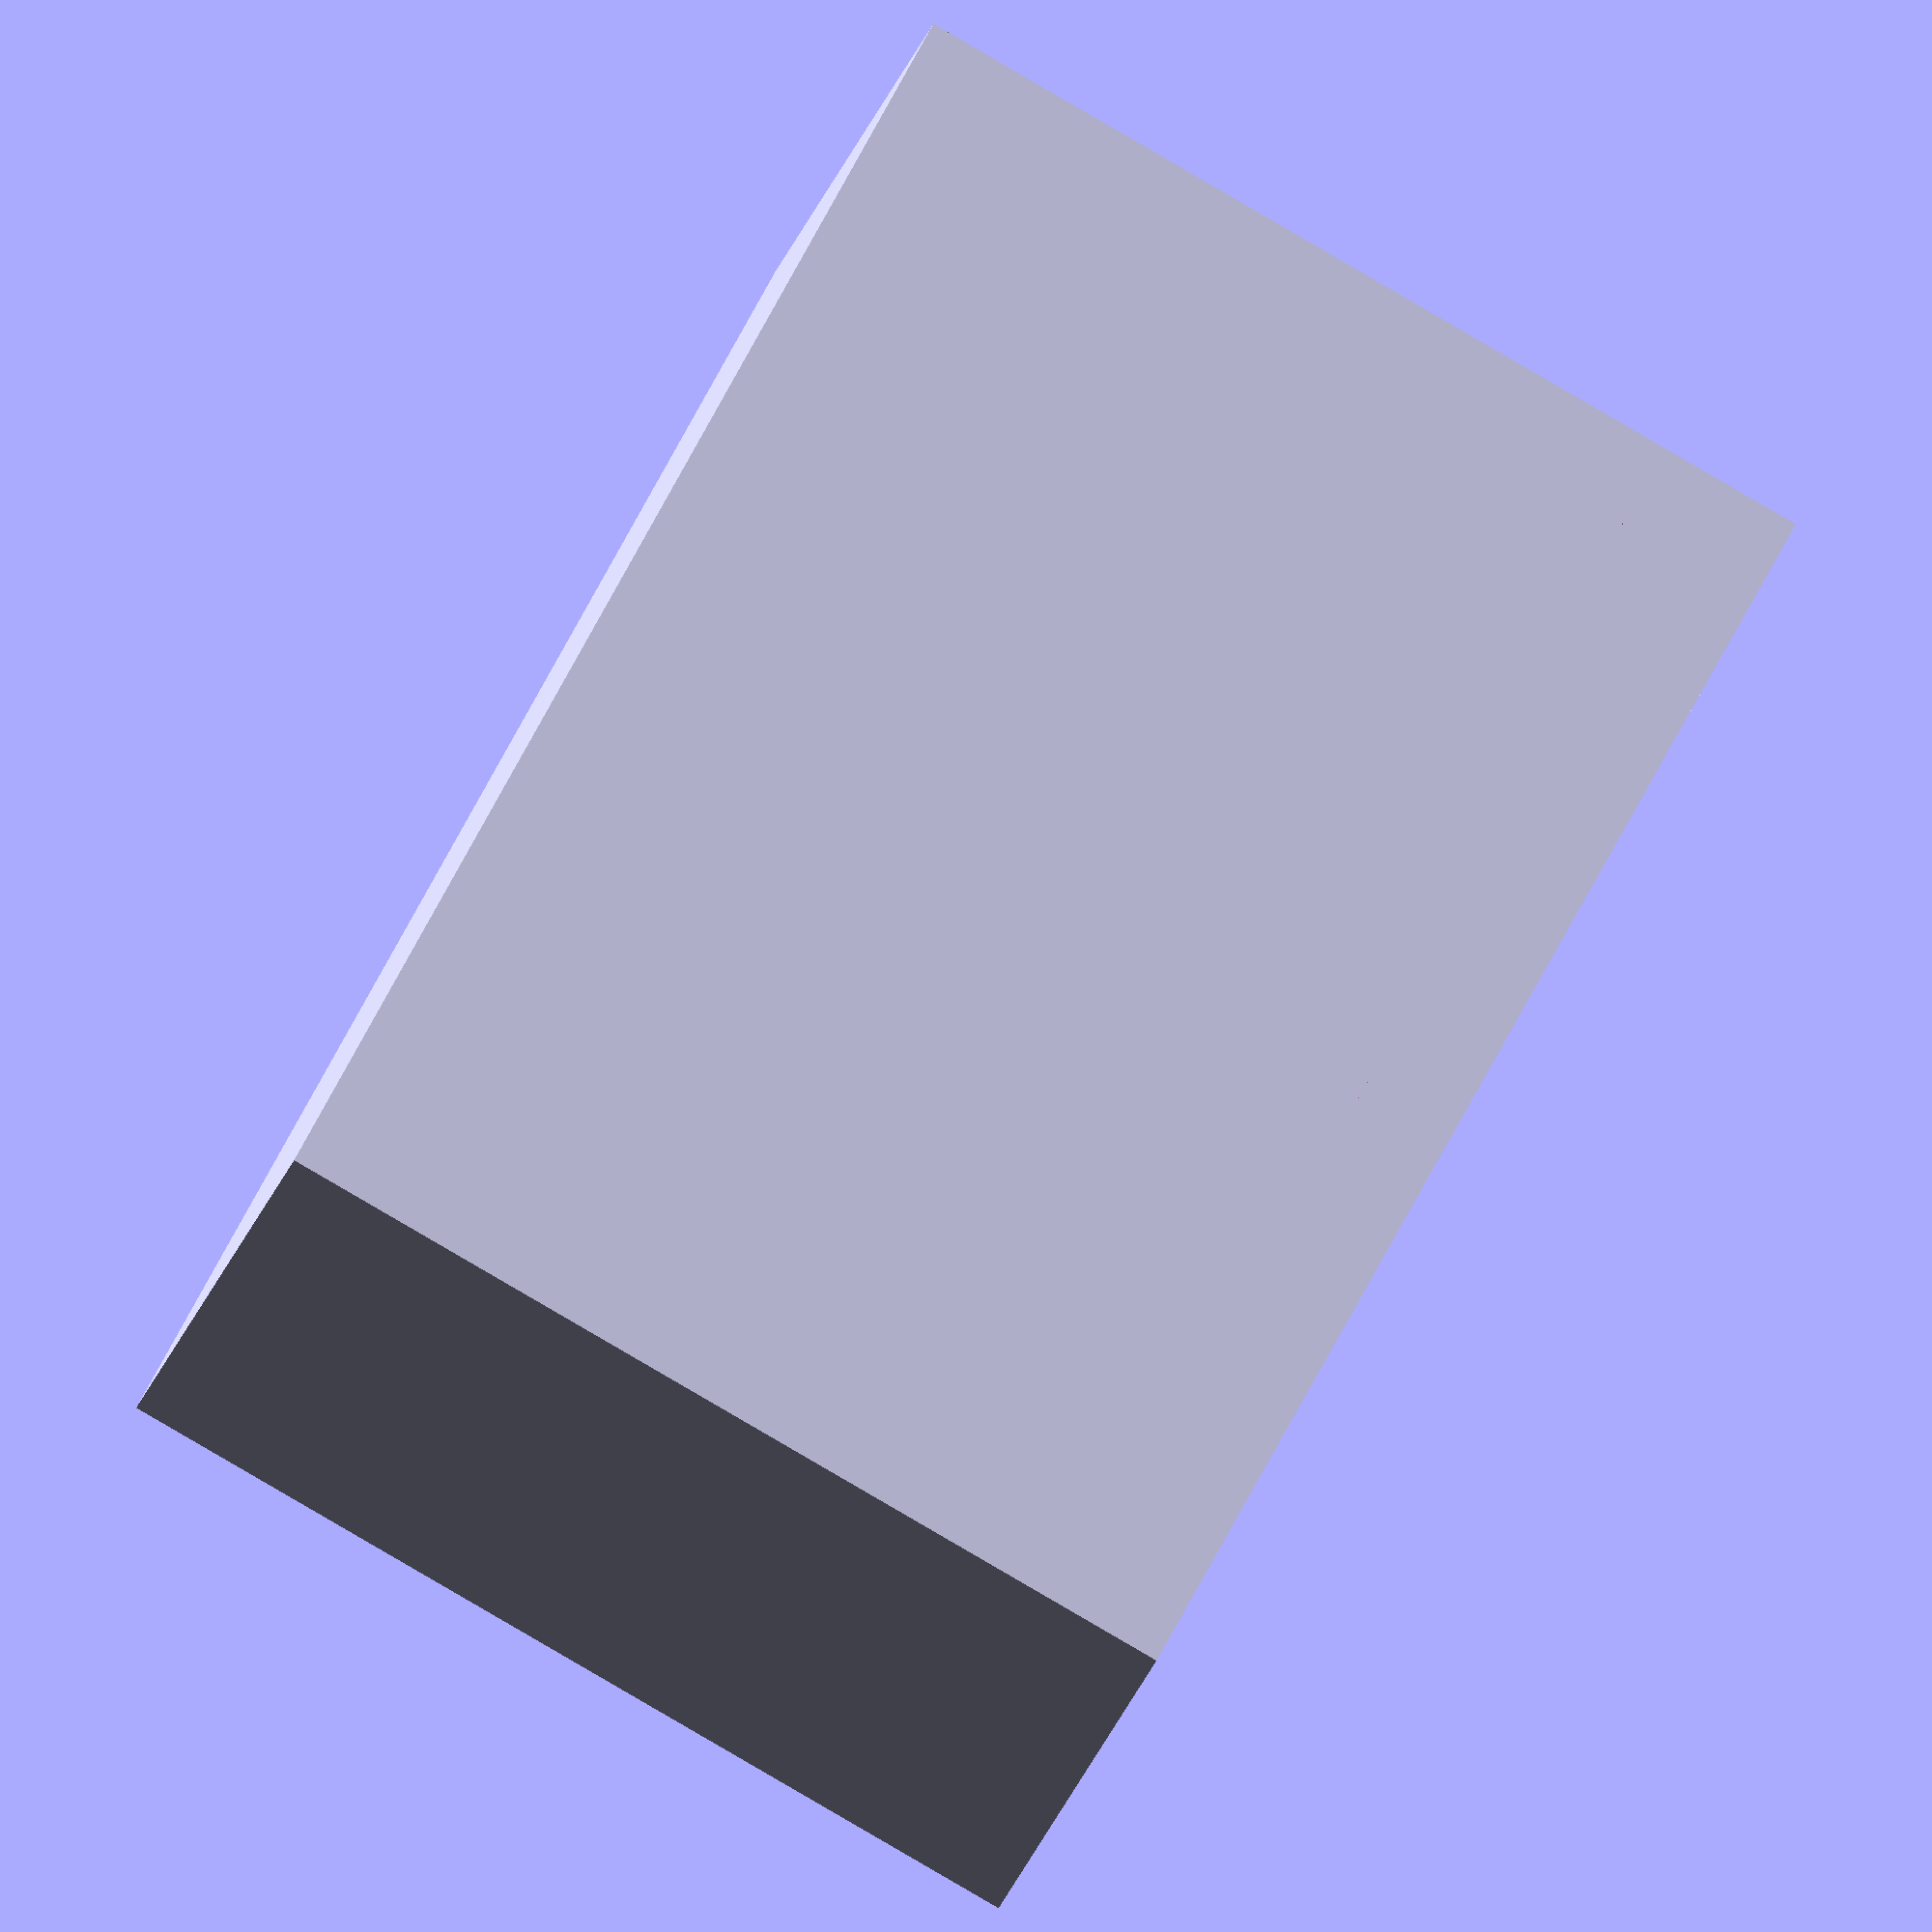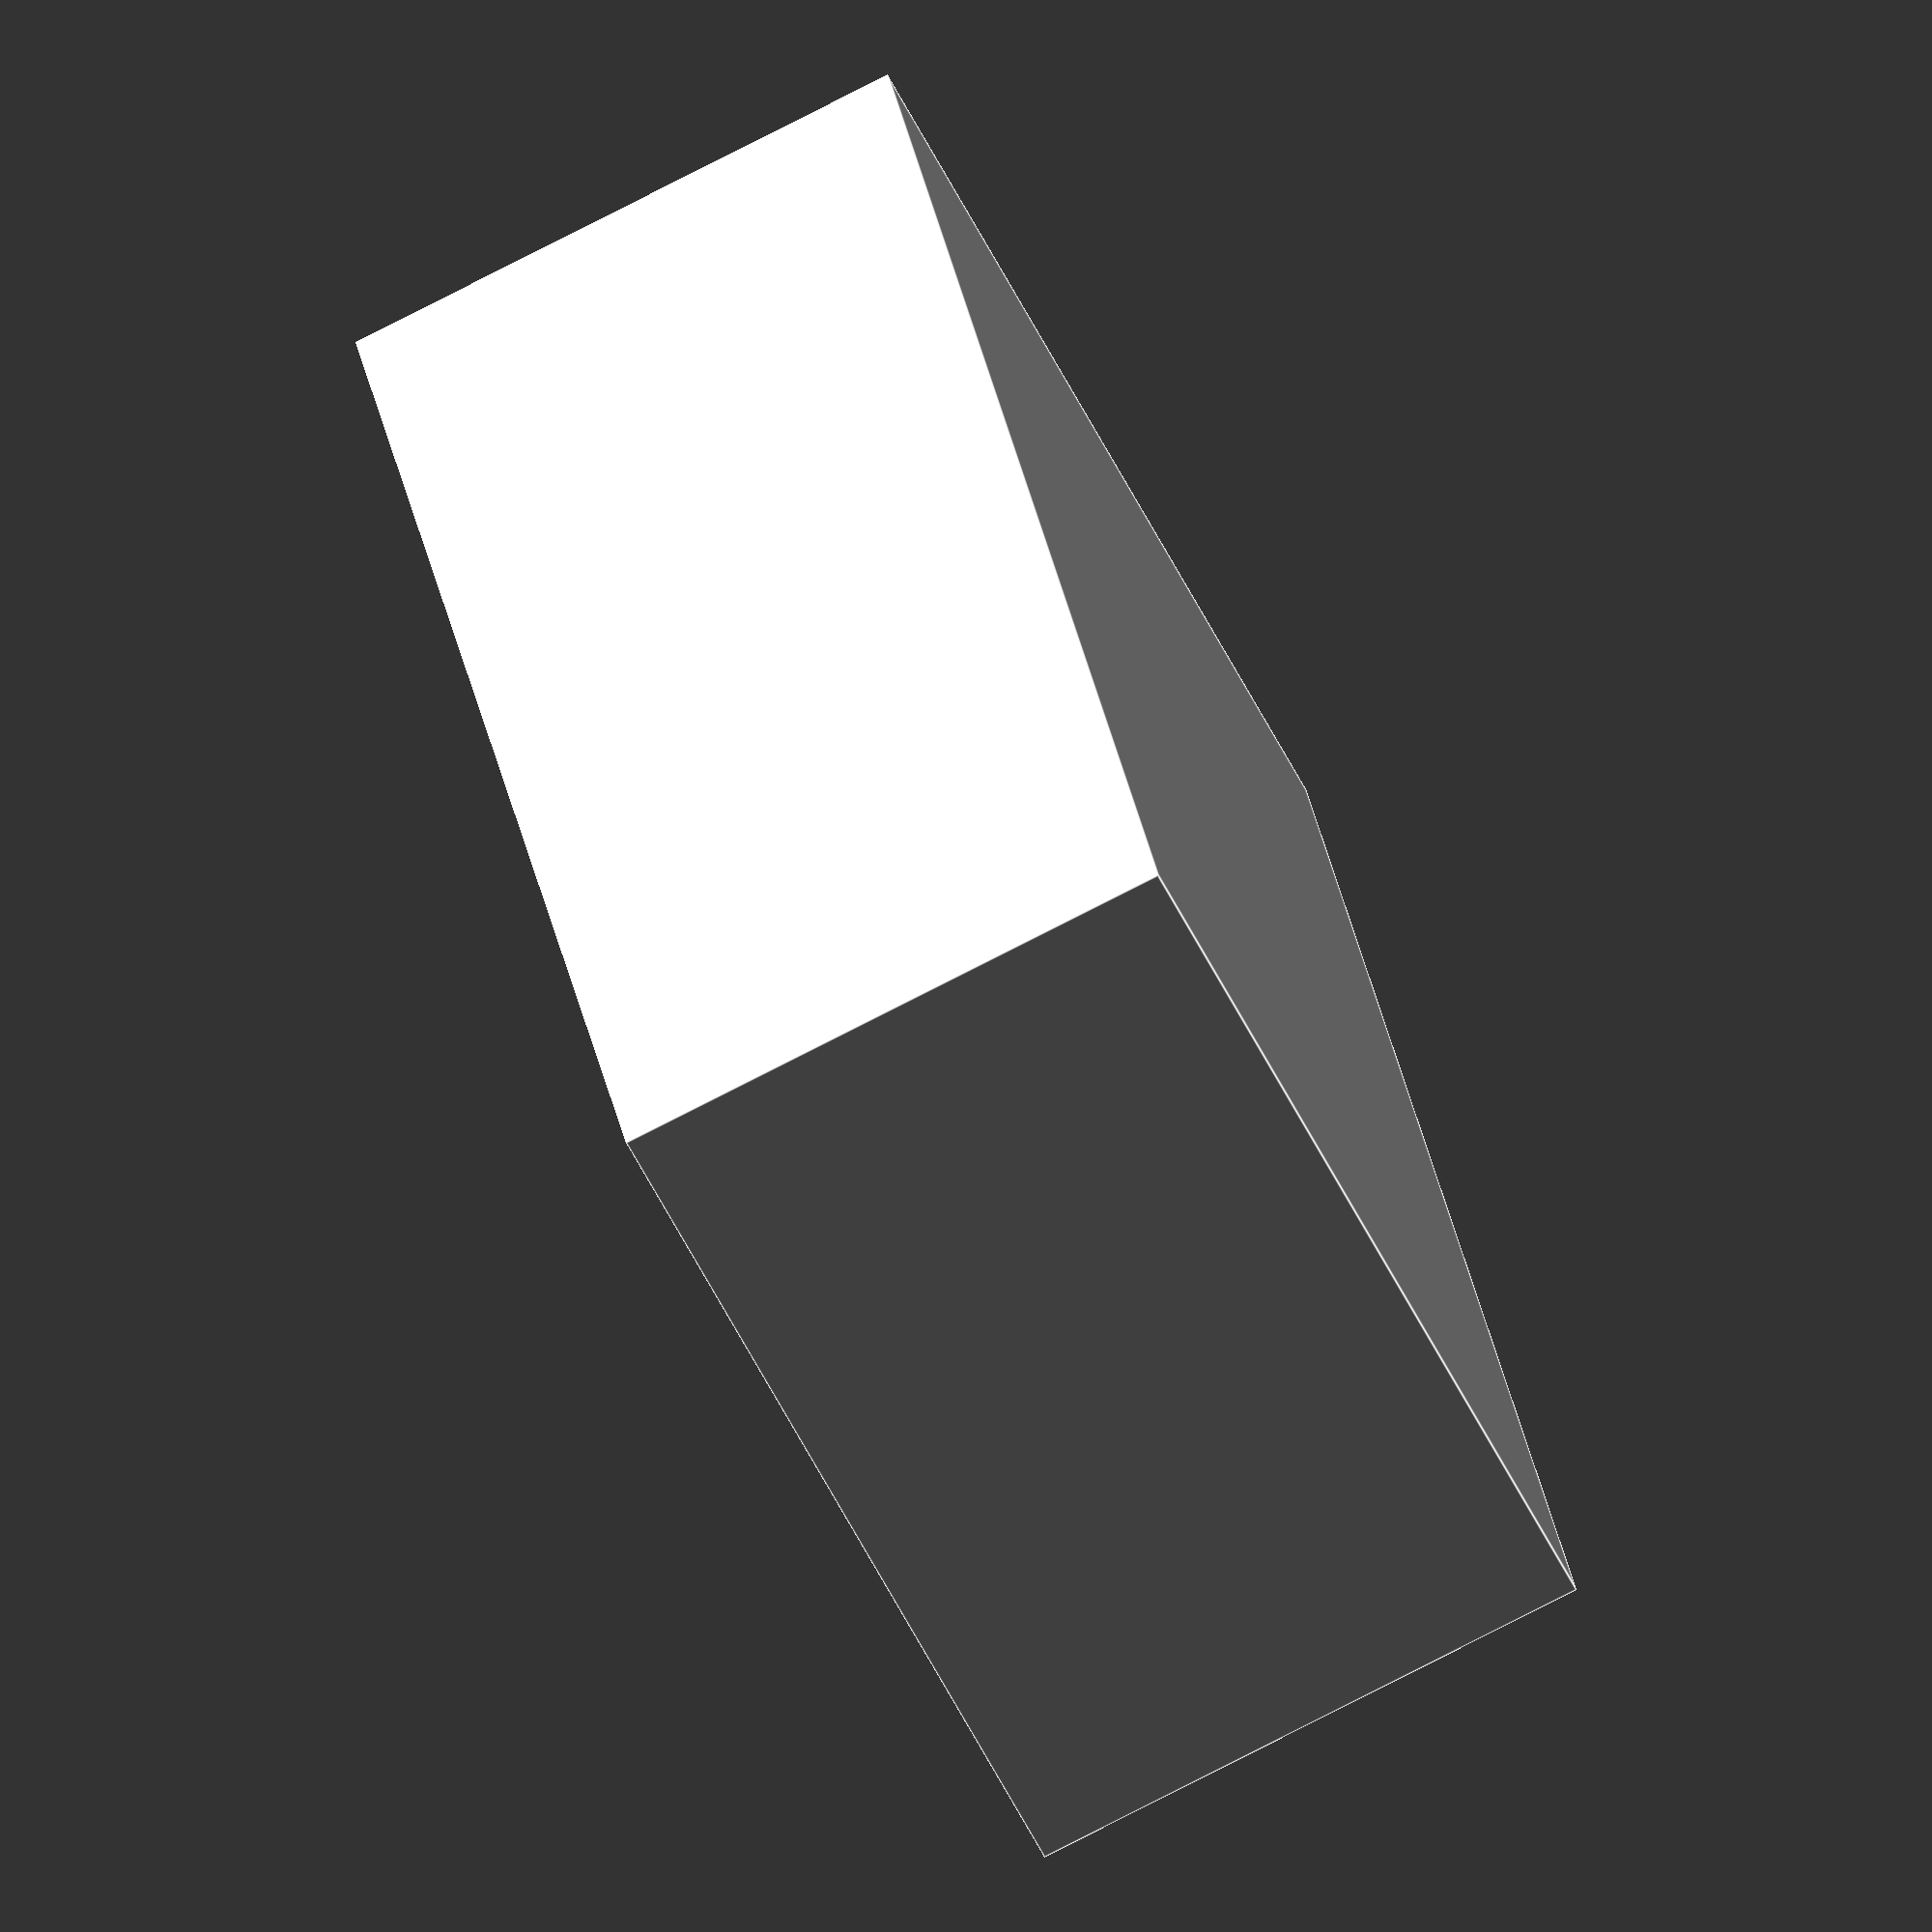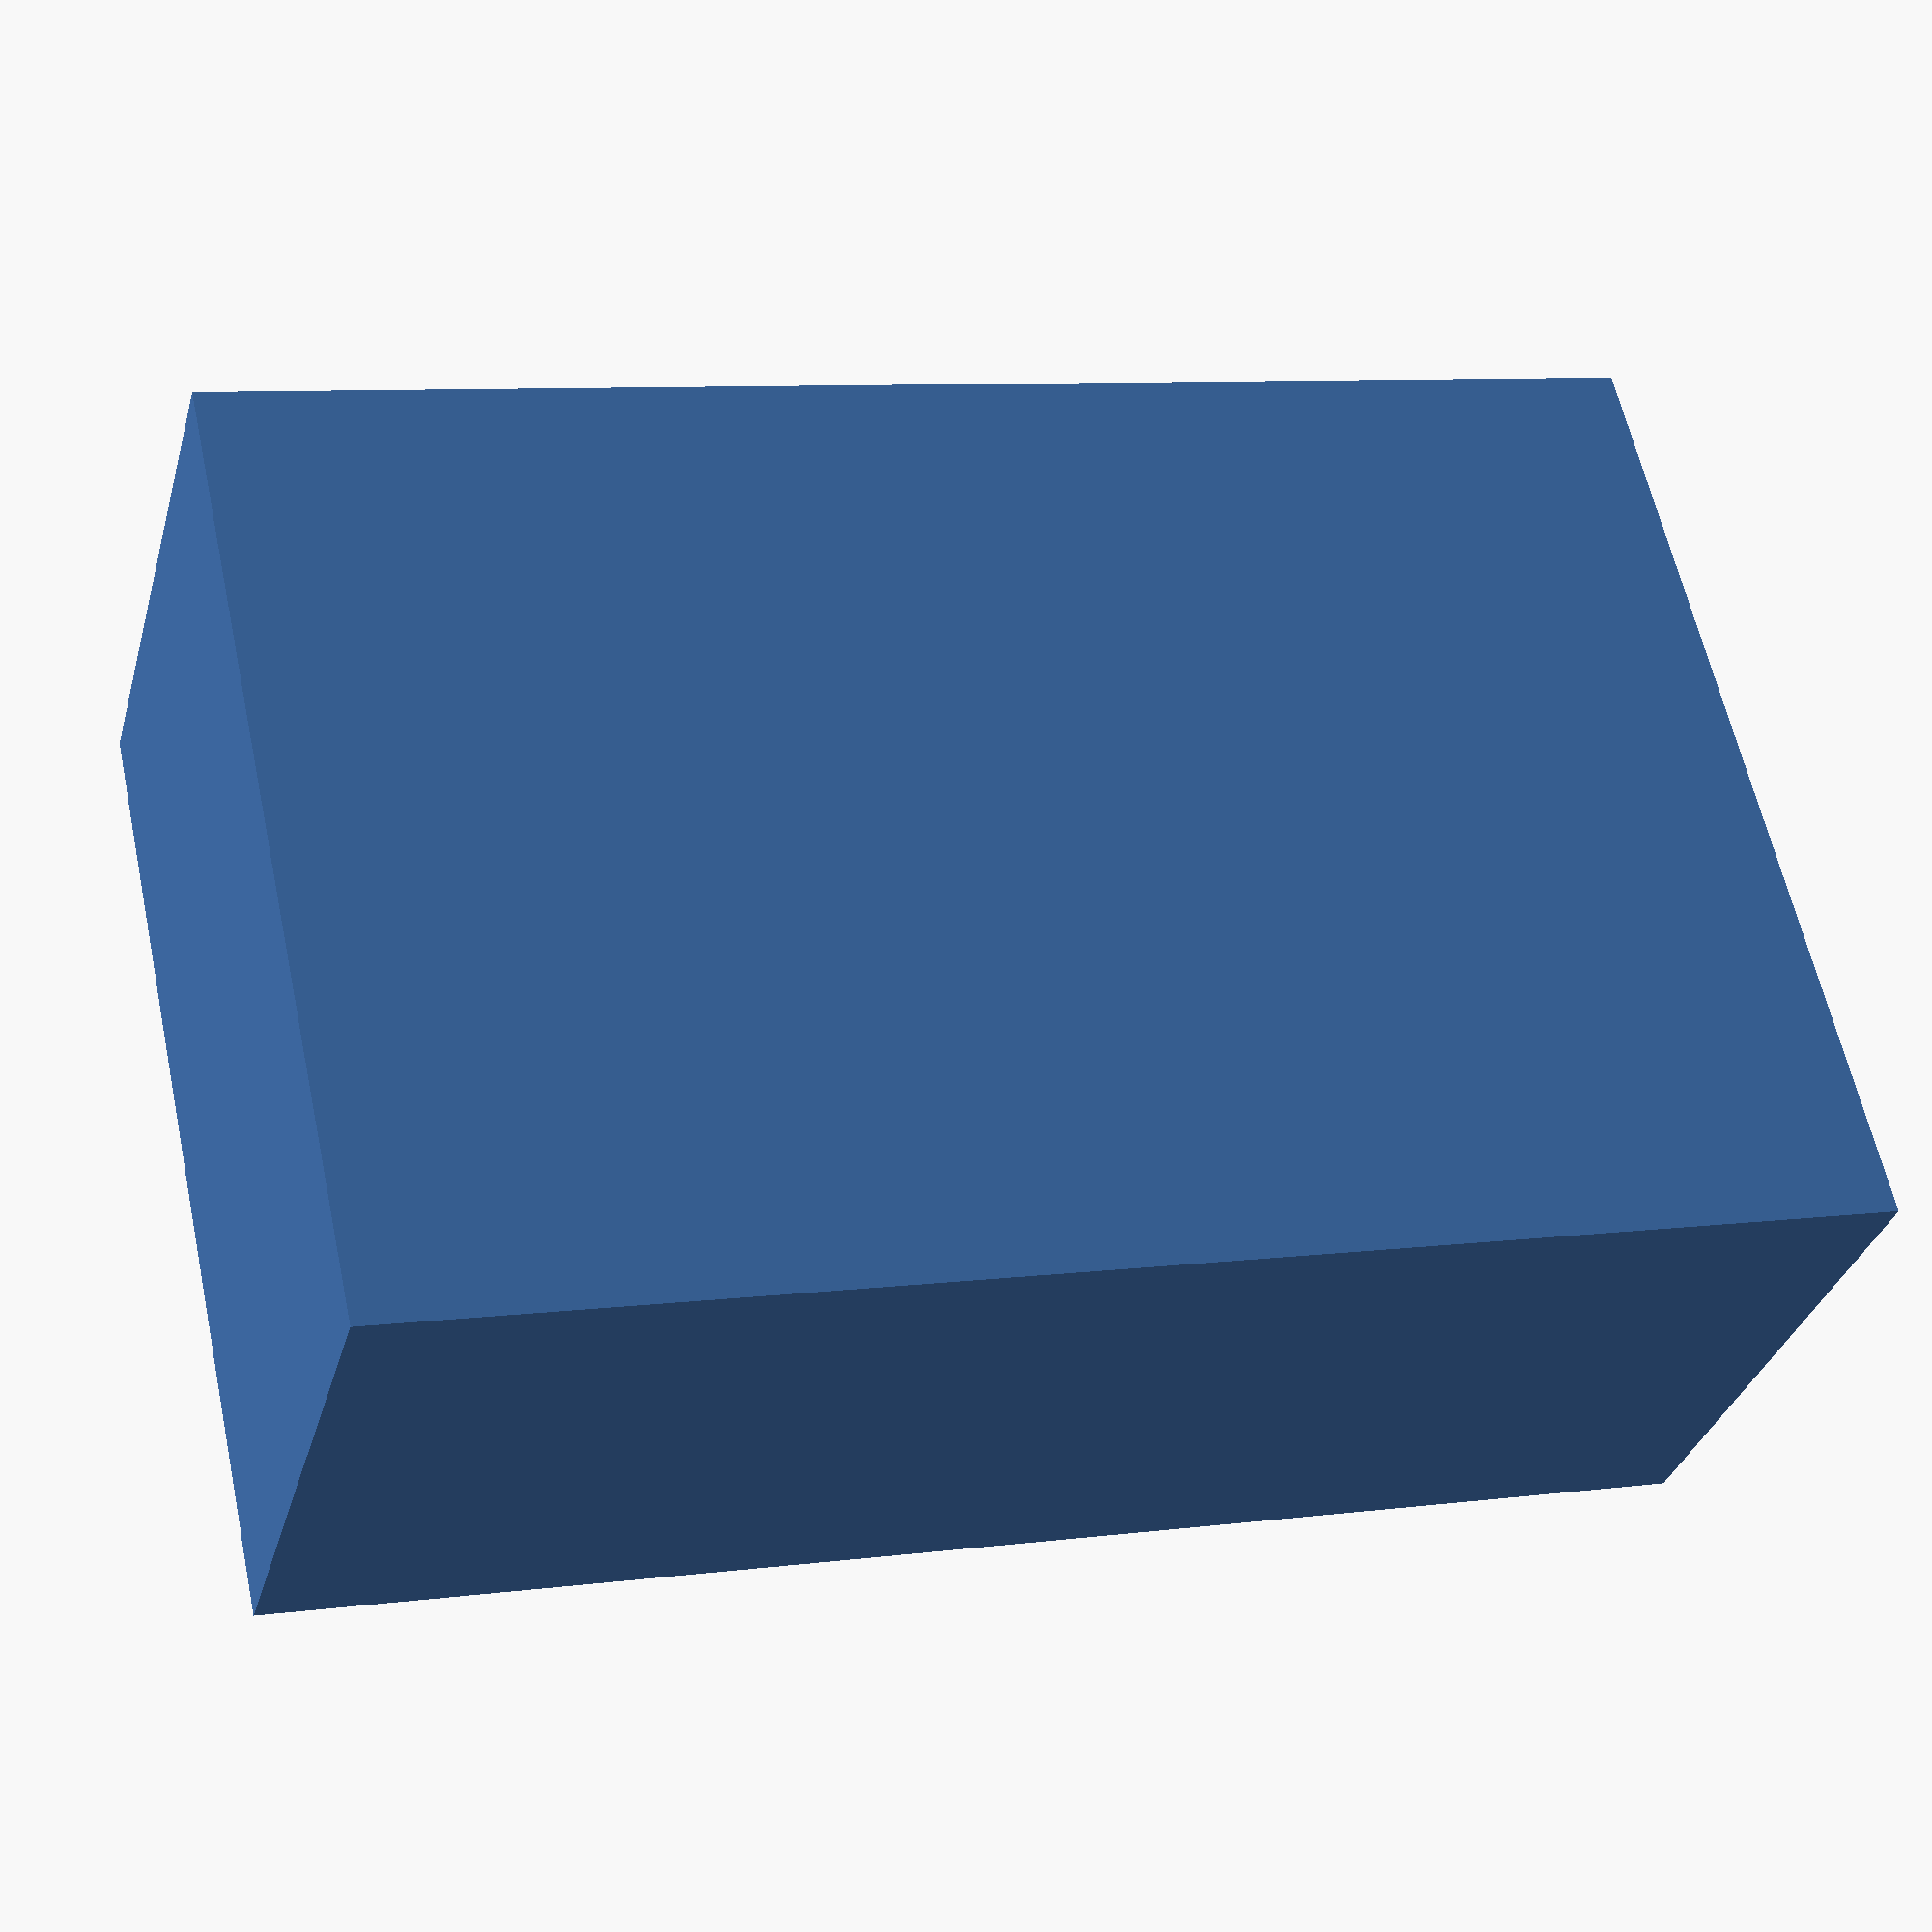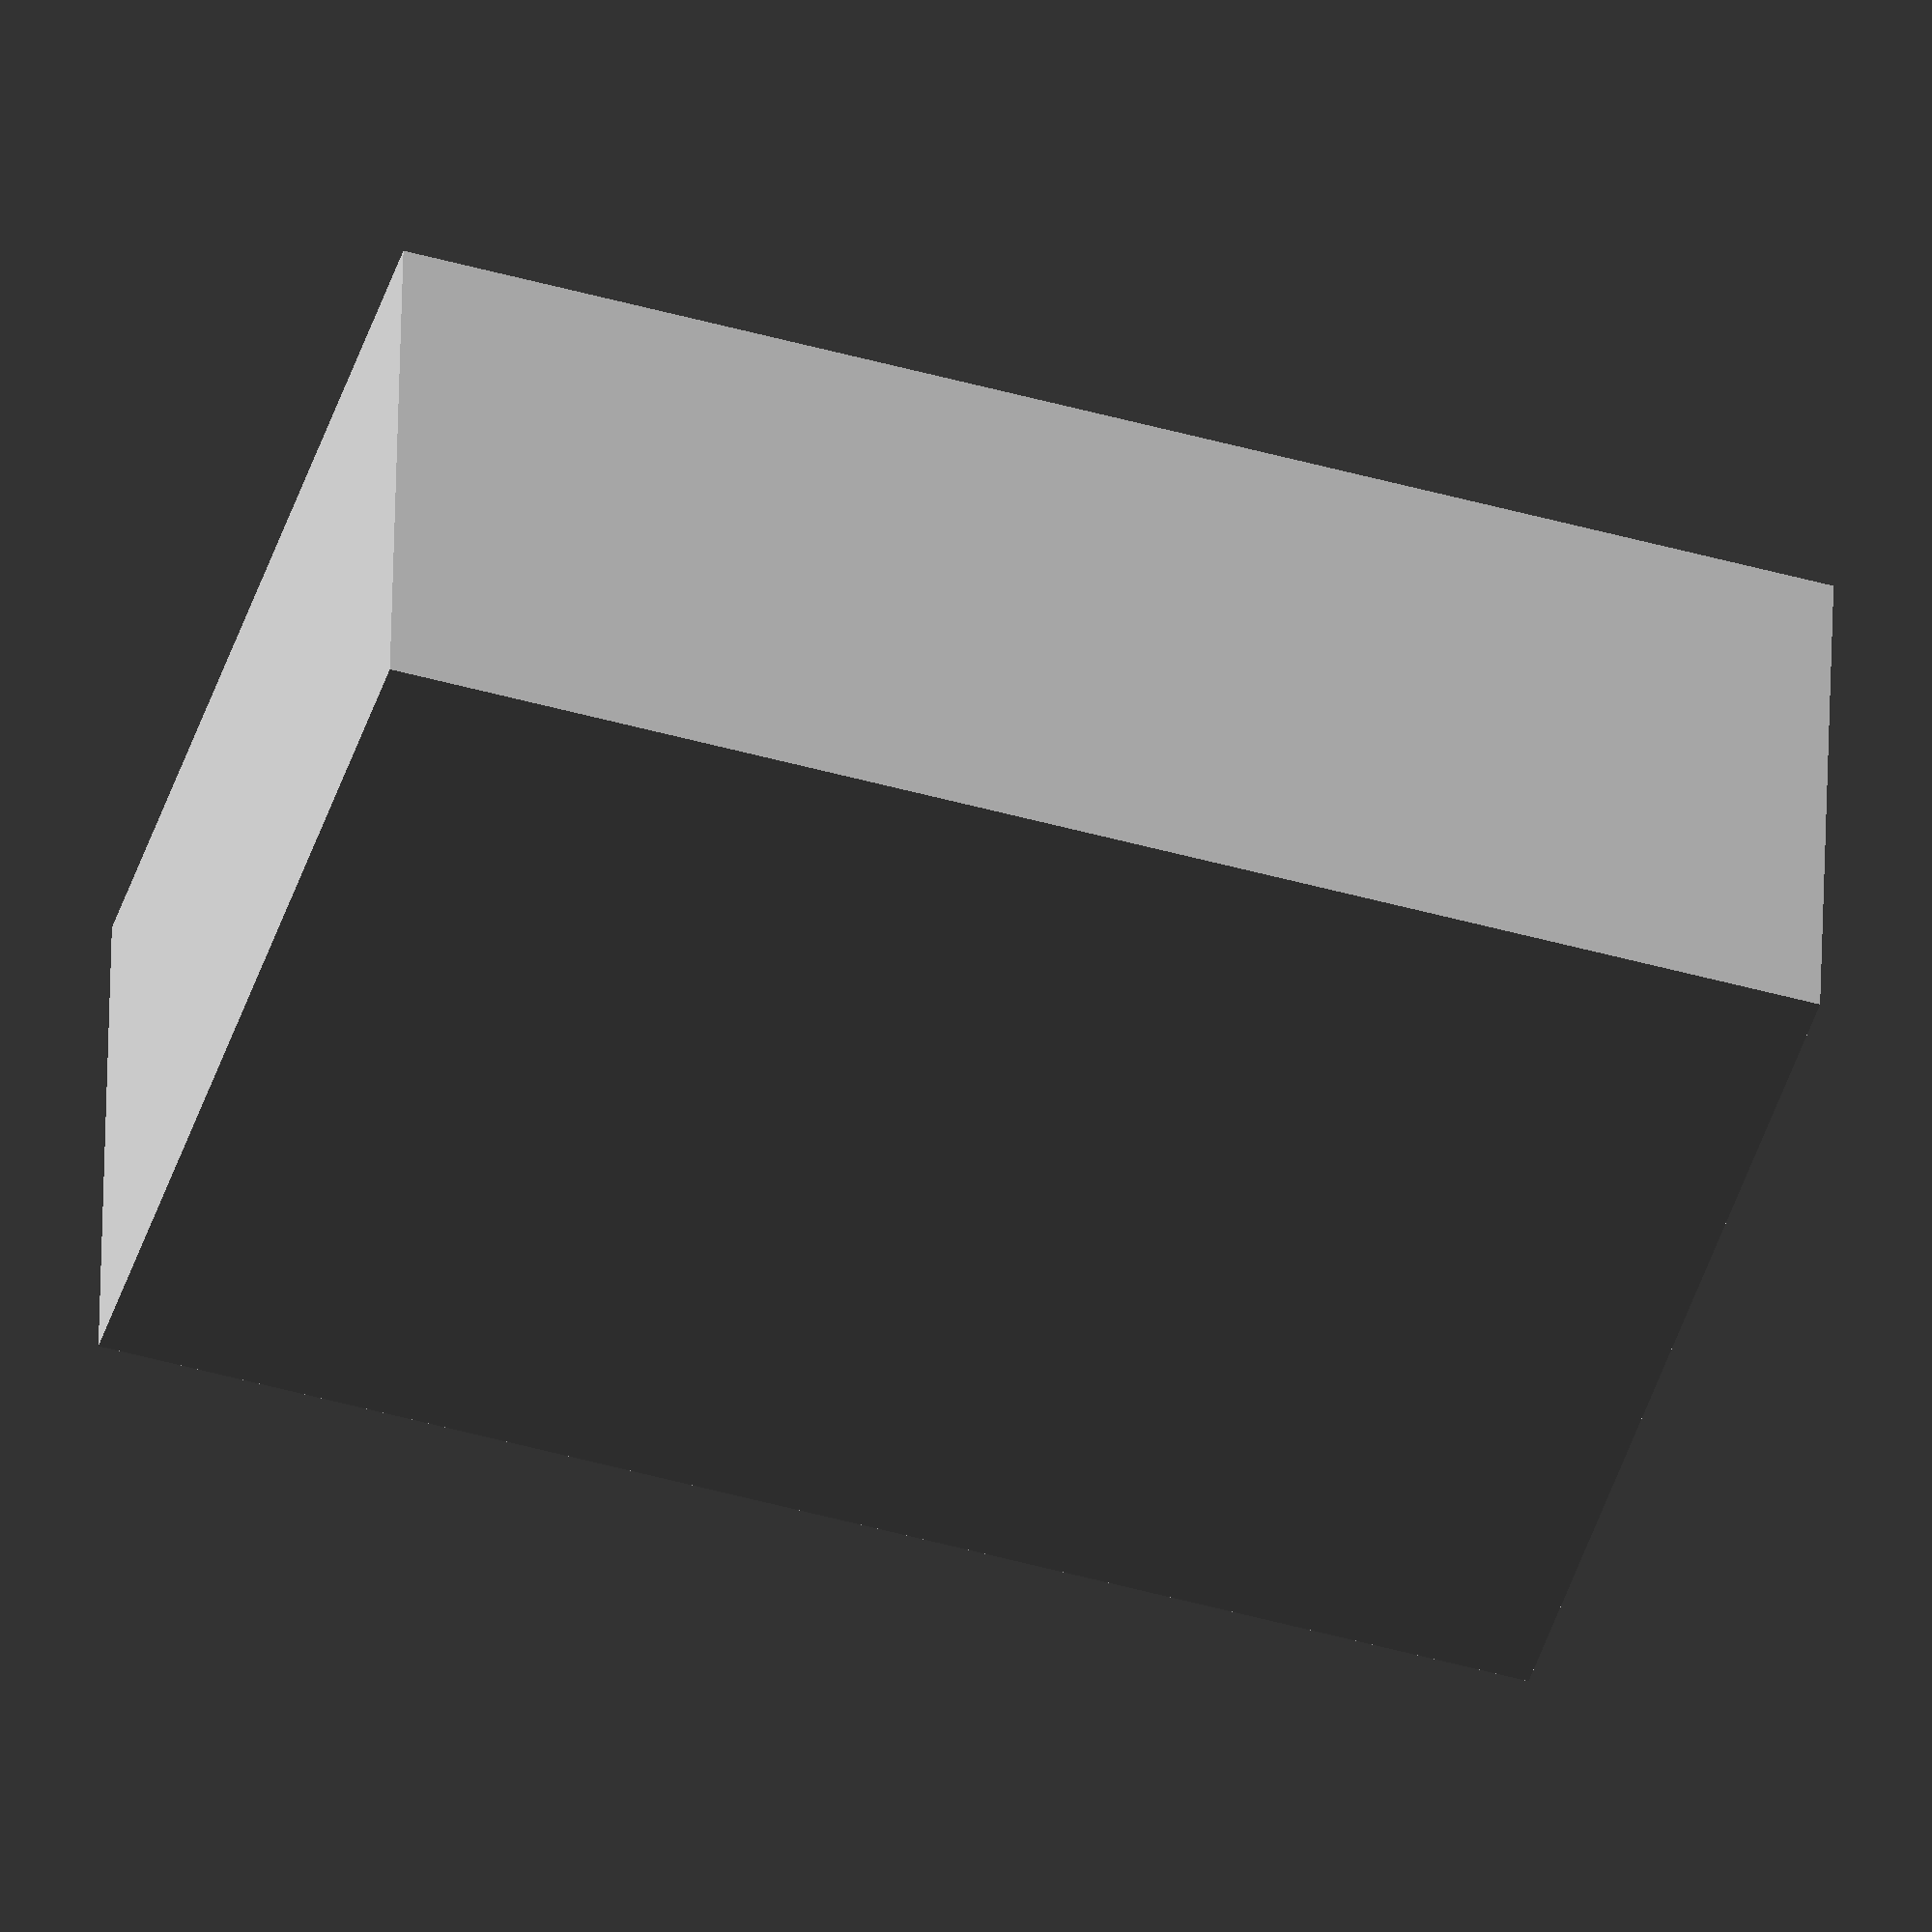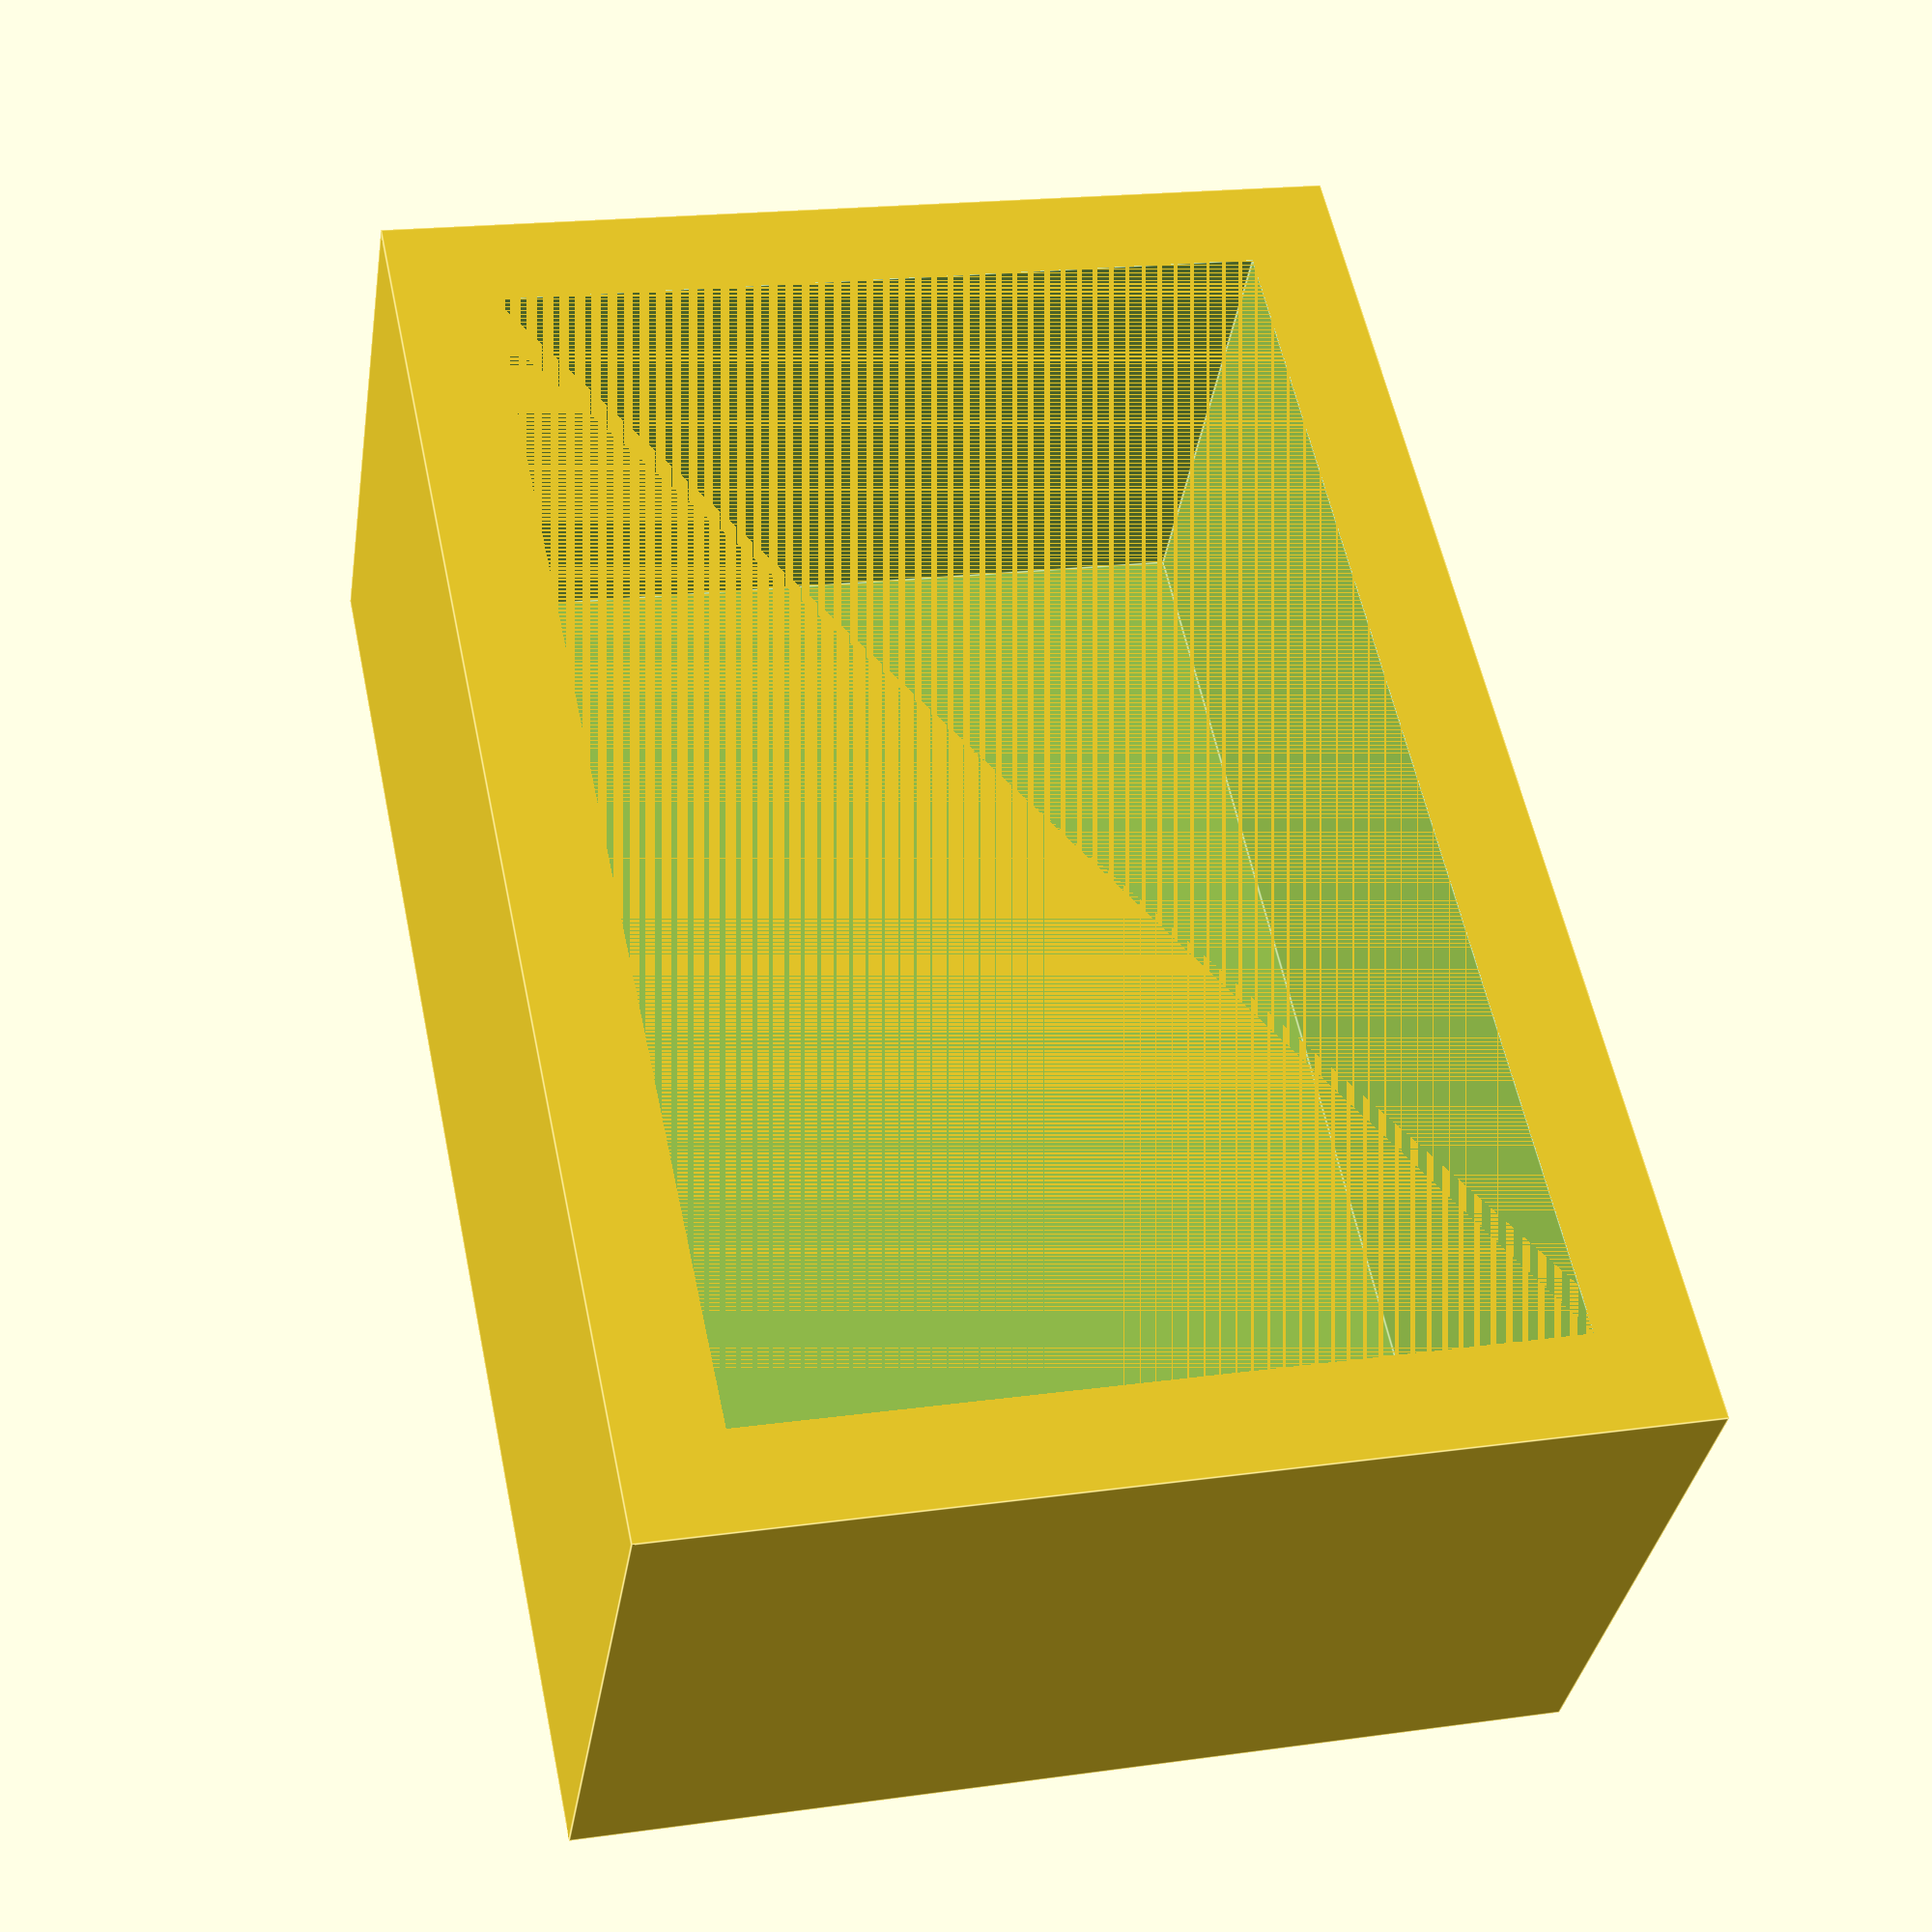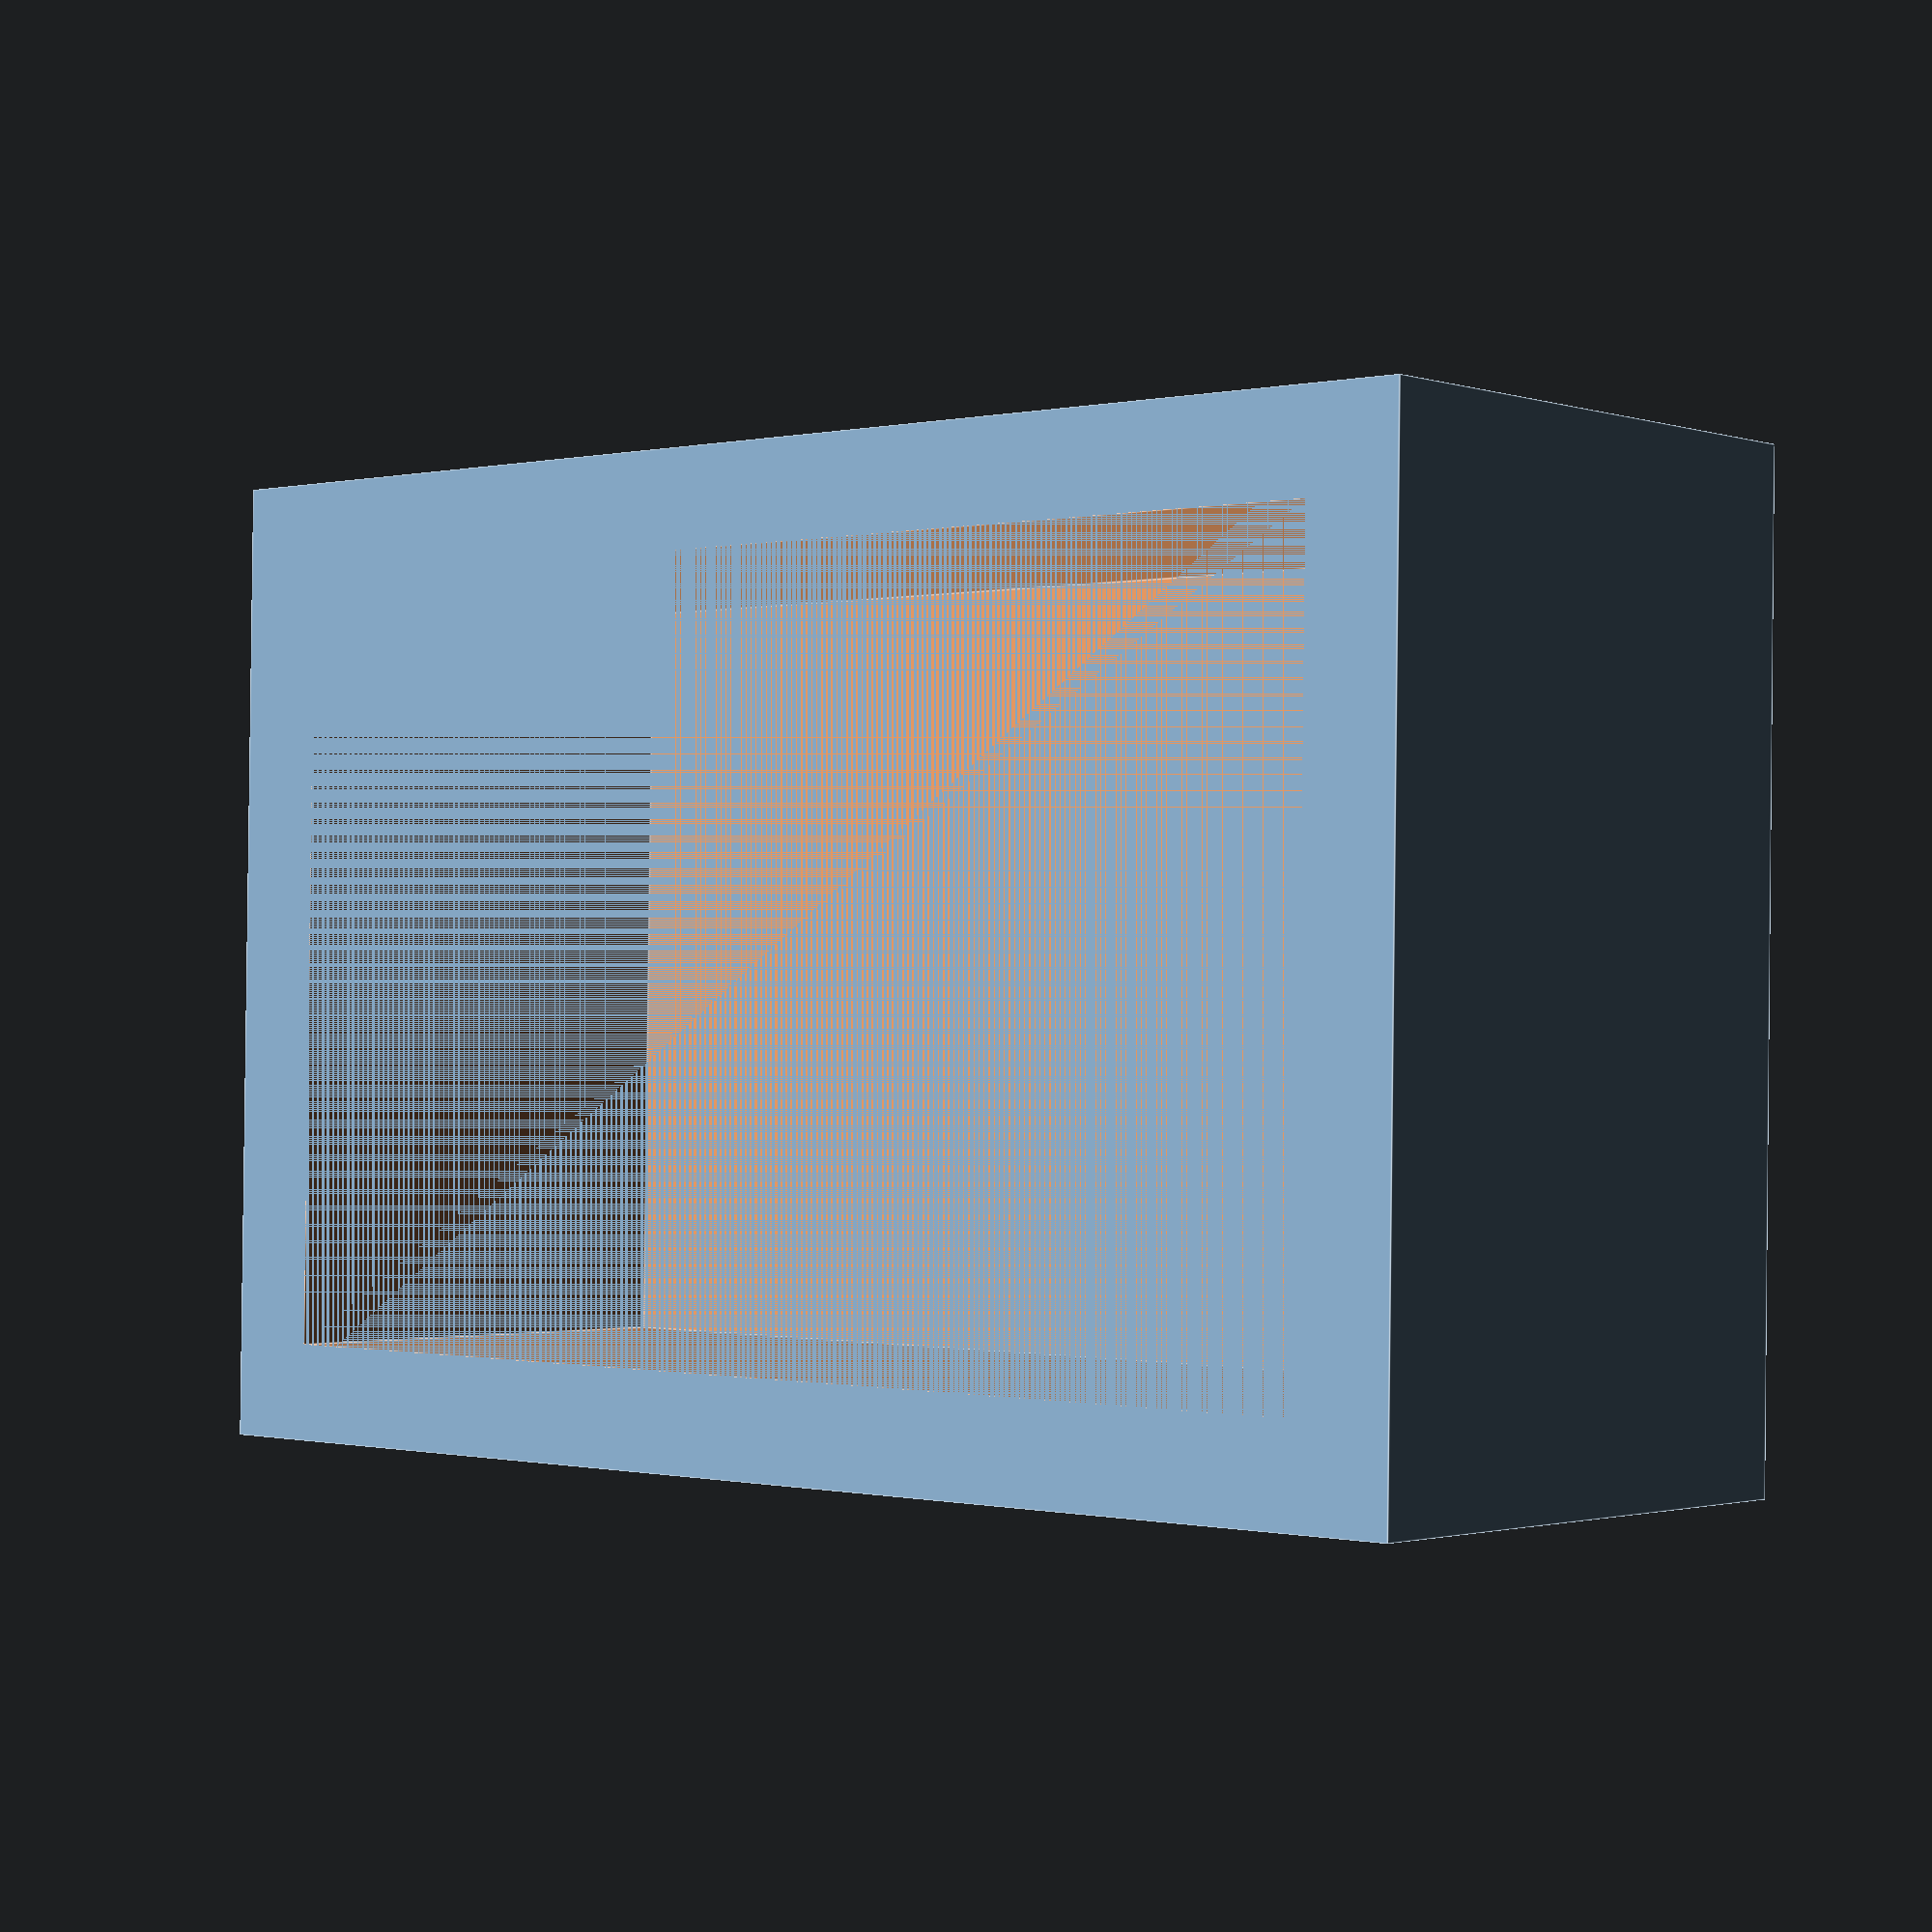
<openscad>
// All dimensions are in mm. Changes these to be compatible with different brick systems.
unit_width = 5; // width and height
unit_height = 6;
wall_thickness = 1;
stud_height = 1;

// Calculated dimensions.
stud_radius = unit_length / 2 - wall_thickness;
tube_radius = sqrt(pow(unit_length / 2, 2) * 2) - stud_radius;

// Brick specifics
x_units = 2;
y_units = 3;

// Main brick
difference() {
  // Solid brick
  cube([
    x_units * unit_width, 
    y_units * unit_width,
    unit_height]);
  // Hollow brick
  translate([1, 1, 0]) {
    cube([
      x_units * unit_width - wall_thickness * 2, 
      y_units * unit_width - wall_thickness * 2,
      unit_height - wall_thickness]);
  }
}

</openscad>
<views>
elev=25.4 azim=153.7 roll=164.7 proj=o view=solid
elev=78.0 azim=336.7 roll=297.2 proj=o view=edges
elev=32.5 azim=77.4 roll=345.1 proj=p view=solid
elev=135.6 azim=107.0 roll=178.7 proj=o view=solid
elev=34.8 azim=12.0 roll=171.1 proj=p view=edges
elev=1.5 azim=269.1 roll=221.3 proj=p view=edges
</views>
